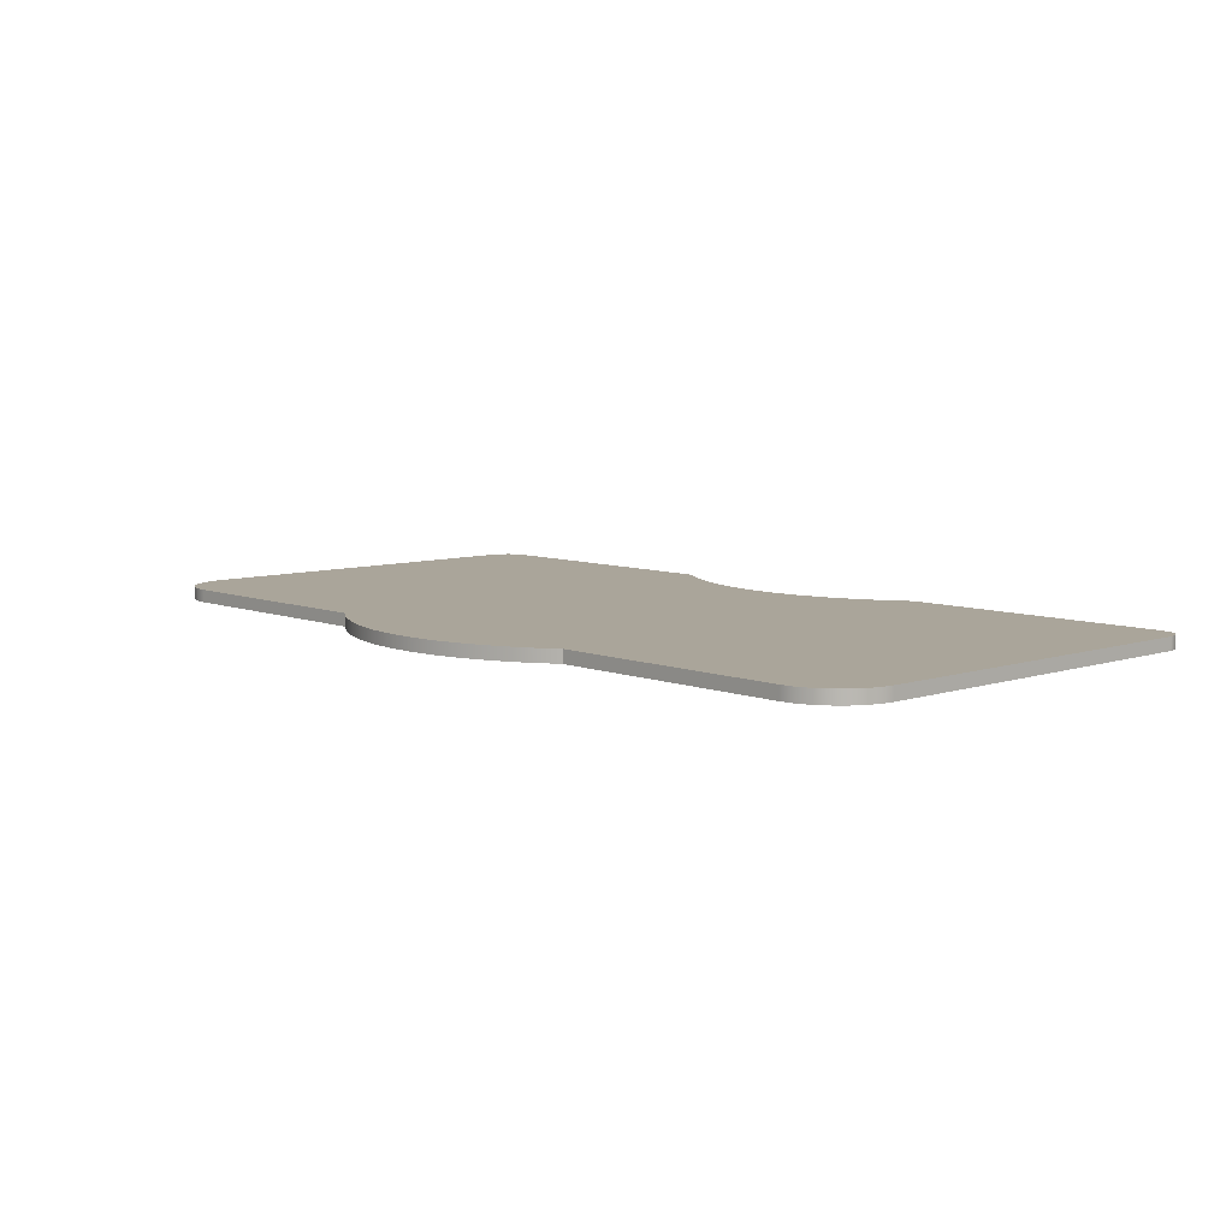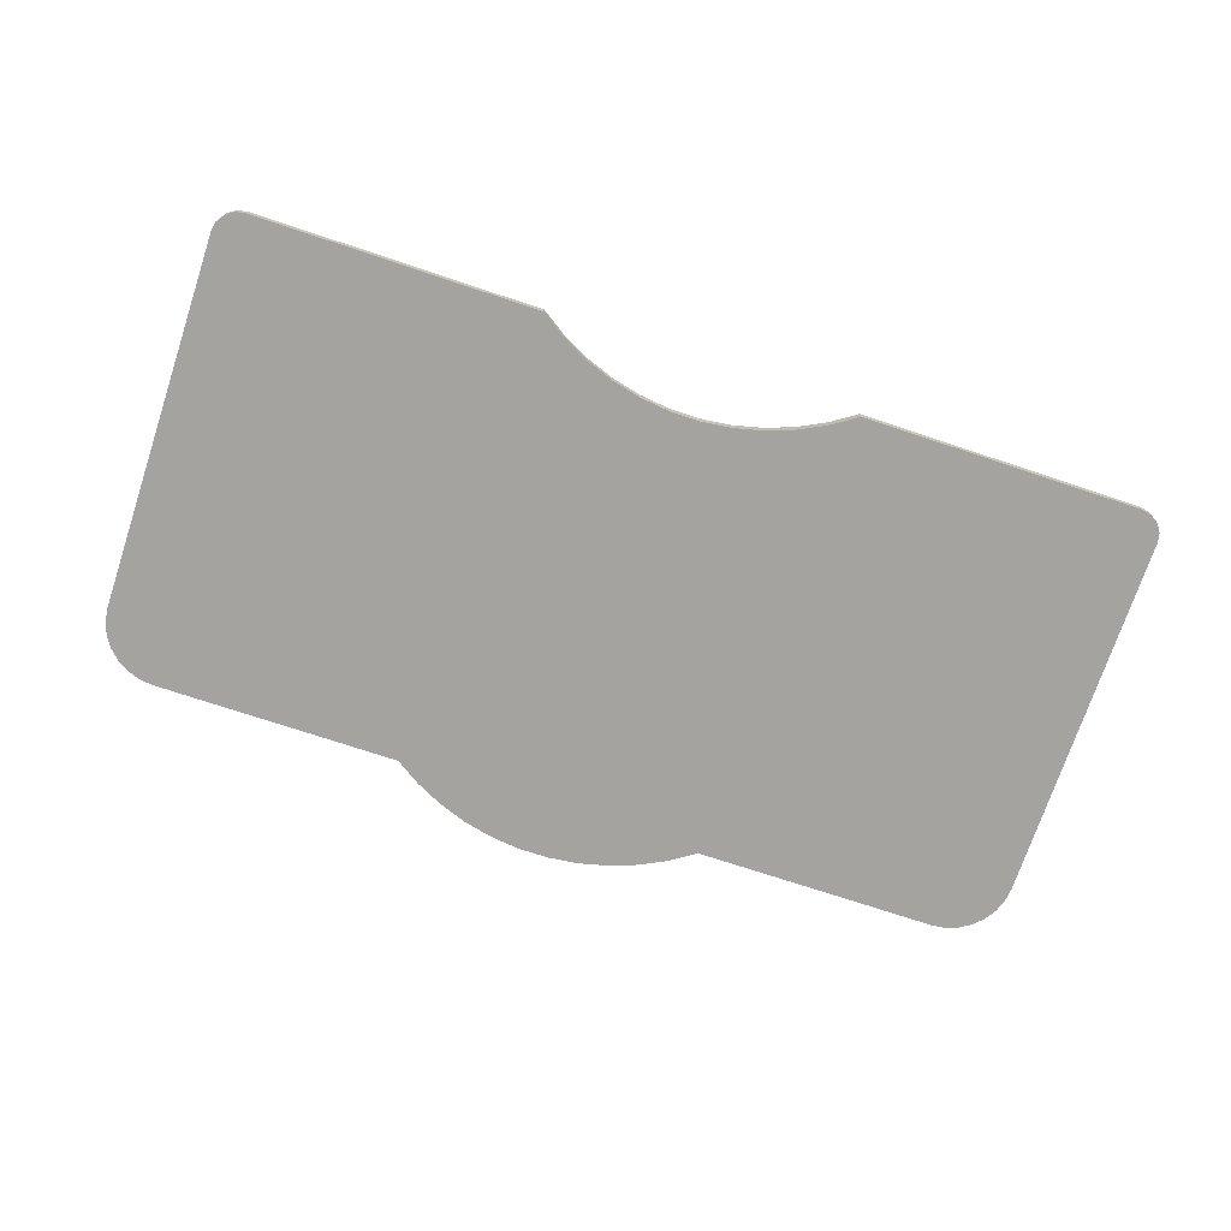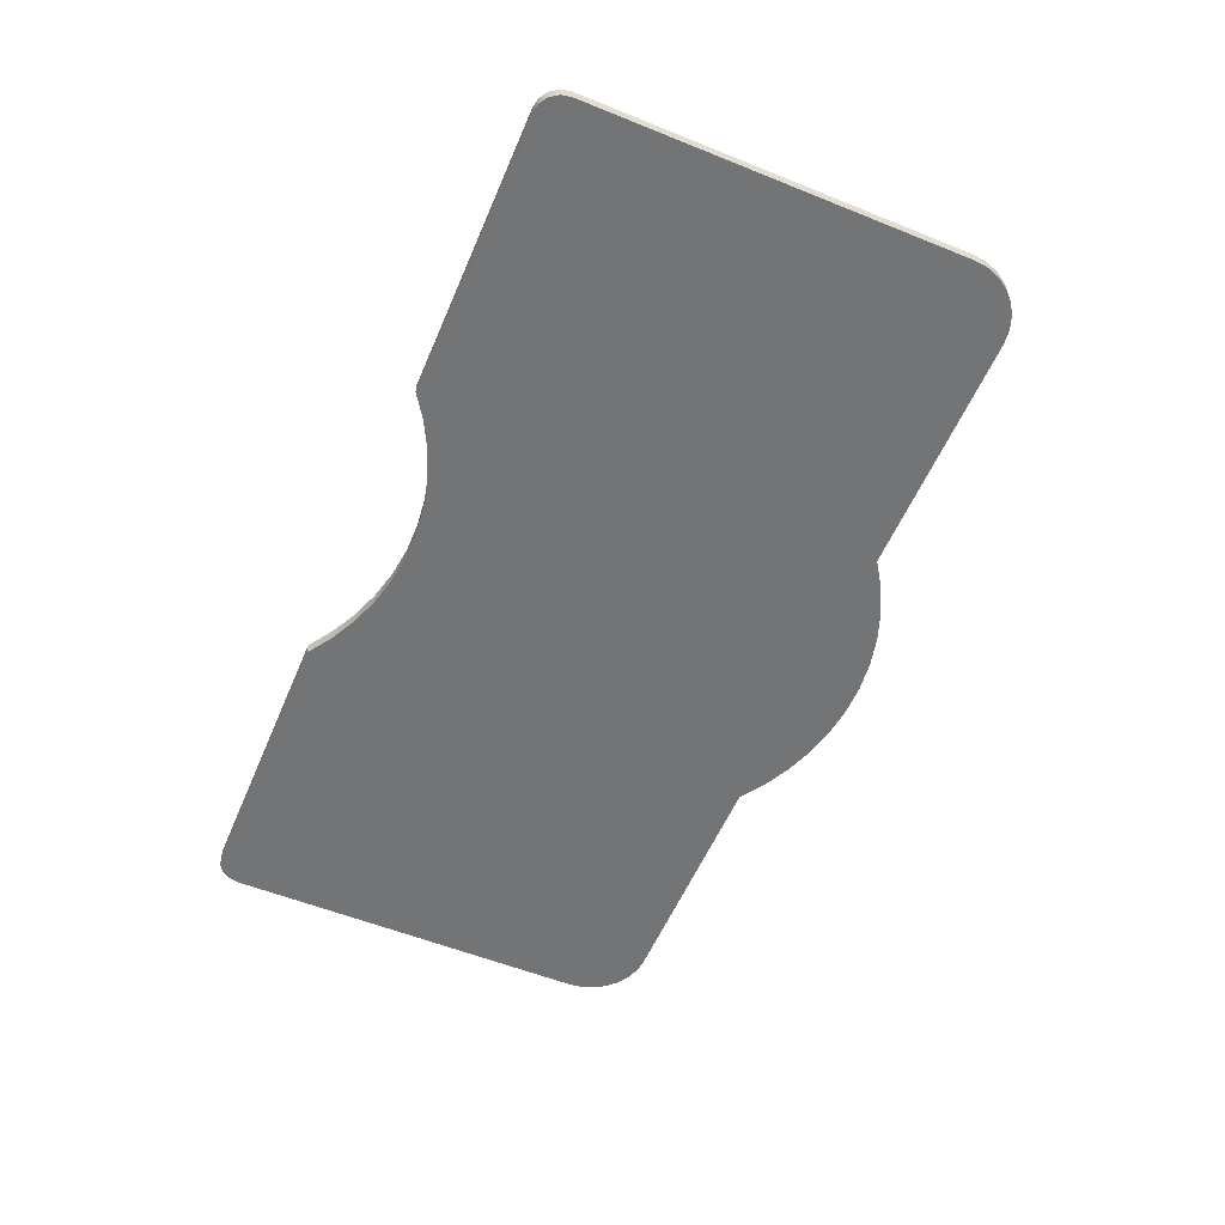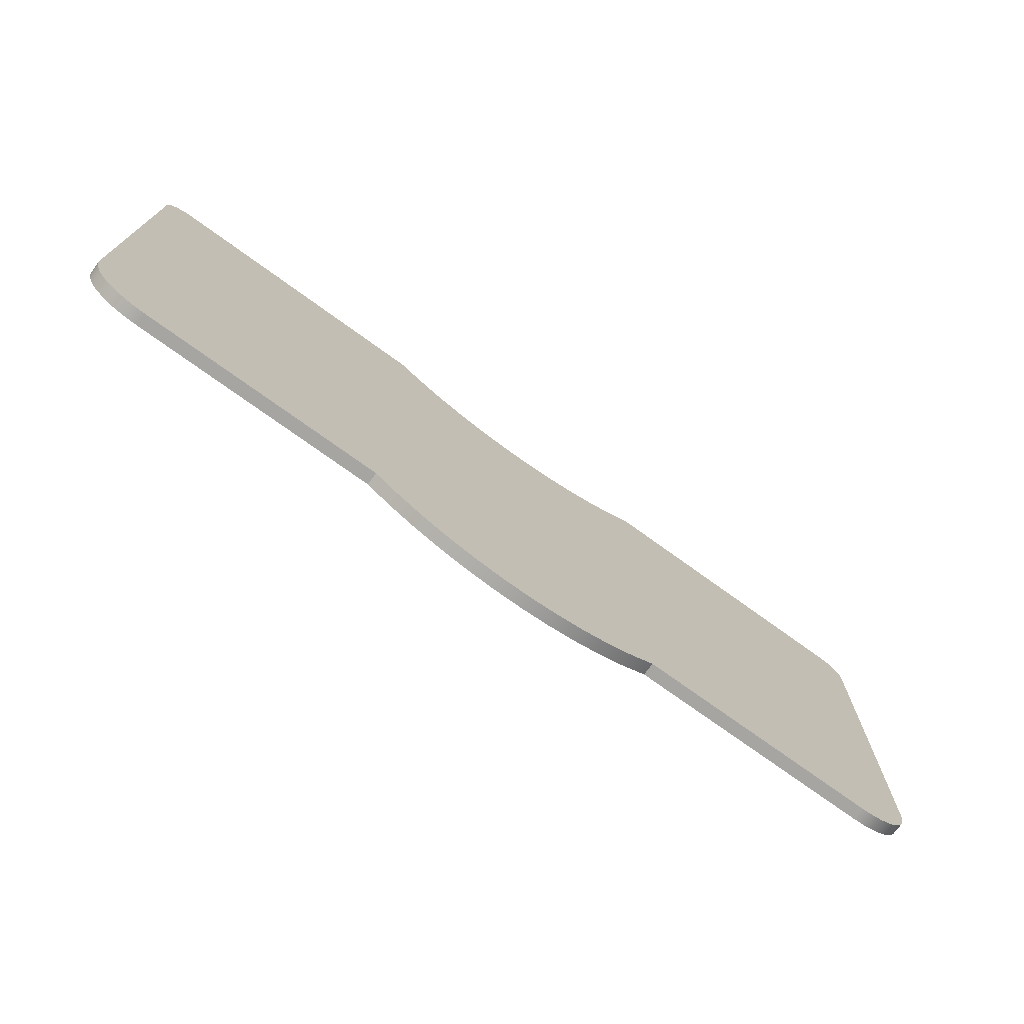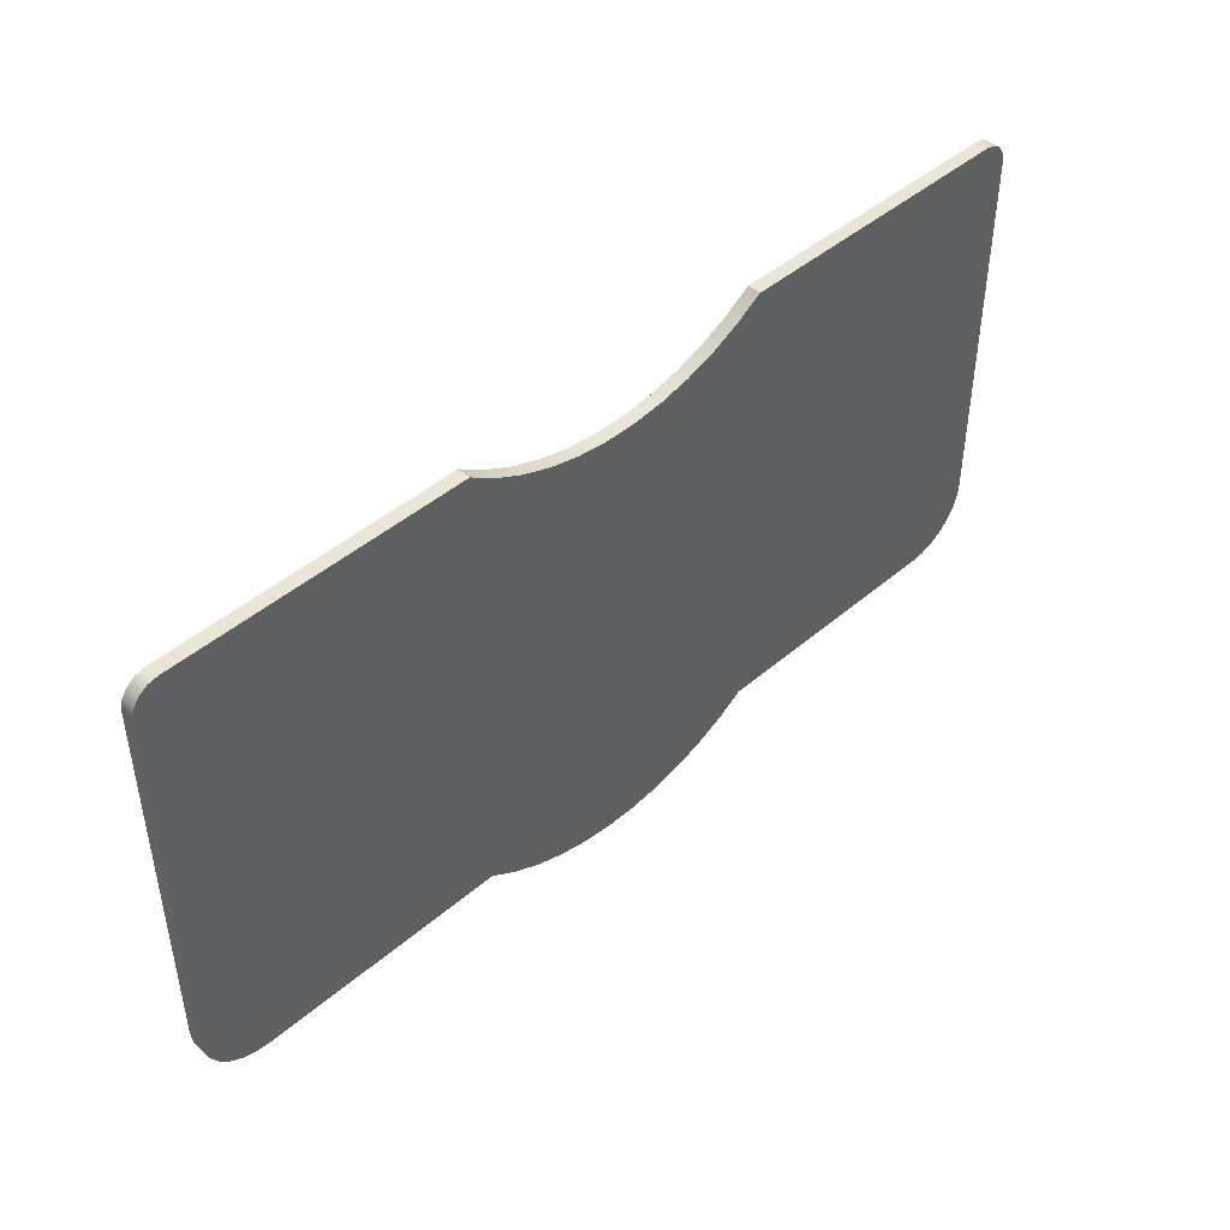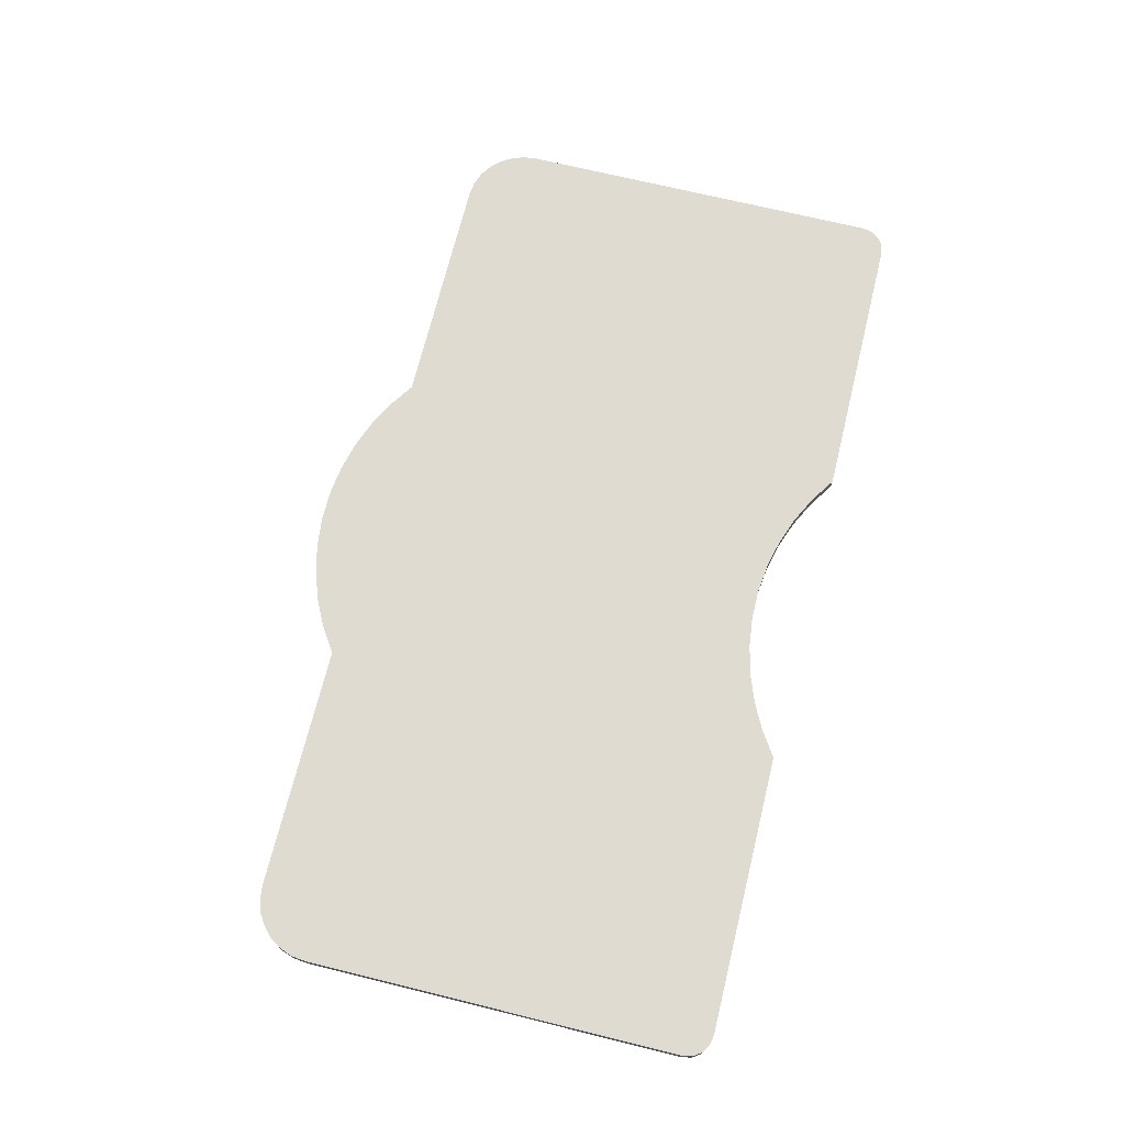
<metadata>
{"format":"obj","ext":"obj","renderer":"f3d","projection":"perspective","resolution":1024,"background":"white","views":[{"elev":7.7,"azim":-133.0,"up":"+Y"},{"elev":-72.9,"azim":-18.4,"up":"+Y"},{"elev":-56.1,"azim":67.1,"up":"+Y"},{"elev":-73.8,"azim":144.1,"up":"+Z"},{"elev":45.3,"azim":135.4,"up":"+Z"},{"elev":69.9,"azim":-76.2,"up":"+Y"}]}
</metadata>
<code>
v -59.9 0 -2.132e-14
v -5 0 0
v -5 2.5 0
v -59.9 2.5 -2.132e-14
v -120.1 0 -1.642e-08
v -115.2 0 -3.248
v -110 0 -5.902
v -104.5 0 -7.925
v -98.76 0 -9.29
v -92.93 0 -9.976
v -87.07 0 -9.976
v -81.24 0 -9.29
v -75.53 0 -7.925
v -70.02 0 -5.902
v -64.78 0 -3.248
v -59.9 0 -2.132e-14
v -59.9 2.5 -2.132e-14
v -64.78 2.5 -3.248
v -70.02 2.5 -5.902
v -75.53 2.5 -7.925
v -81.24 2.5 -9.29
v -87.07 2.5 -9.976
v -92.93 2.5 -9.976
v -98.76 2.5 -9.29
v -104.5 2.5 -7.925
v -110 2.5 -5.902
v -115.2 2.5 -3.248
v -120.1 2.5 -1.642e-08
v -175 0 -2.665e-14
v -120.1 0 -1.642e-08
v -120.1 2.5 -1.642e-08
v -175 2.5 -2.665e-14
v -180 0 -5
v -179.6 0 -3.087
v -178.5 0 -1.464
v -176.9 0 -0.3806
v -175 0 -2.665e-14
v -175 2.5 -2.665e-14
v -176.9 2.5 -0.3806
v -178.5 2.5 -1.464
v -179.6 2.5 -3.087
v -180 2.5 -5
v -180 0 -78
v -180 0 -5
v -180 2.5 -5
v -180 2.5 -78
v -168 0 -90
v -170.7 0 -89.7
v -173.2 0 -88.81
v -175.5 0 -87.38
v -177.4 0 -85.48
v -178.8 0 -83.21
v -179.7 0 -80.67
v -180 0 -78
v -180 2.5 -78
v -179.7 2.5 -80.67
v -178.8 2.5 -83.21
v -177.4 2.5 -85.48
v -175.5 2.5 -87.38
v -173.2 2.5 -88.81
v -170.7 2.5 -89.7
v -168 2.5 -90
v -120.1 0 -90
v -168 0 -90
v -168 2.5 -90
v -120.1 2.5 -90
v -59.9 0 -90
v -64.78 0 -93.25
v -70.02 0 -95.9
v -75.53 0 -97.93
v -81.24 0 -99.29
v -87.07 0 -99.98
v -92.93 0 -99.98
v -98.76 0 -99.29
v -104.5 0 -97.93
v -110 0 -95.9
v -115.2 0 -93.25
v -120.1 0 -90
v -120.1 2.5 -90
v -115.2 2.5 -93.25
v -110 2.5 -95.9
v -104.5 2.5 -97.93
v -98.76 2.5 -99.29
v -92.93 2.5 -99.98
v -87.07 2.5 -99.98
v -81.24 2.5 -99.29
v -75.53 2.5 -97.93
v -70.02 2.5 -95.9
v -64.78 2.5 -93.25
v -59.9 2.5 -90
v -12 0 -90
v -59.9 0 -90
v -59.9 2.5 -90
v -12 2.5 -90
v -7.105e-15 0 -78
v -0.3009 0 -80.67
v -1.188 0 -83.21
v -2.618 0 -85.48
v -4.518 0 -87.38
v -6.793 0 -88.81
v -9.33 0 -89.7
v -12 0 -90
v -12 2.5 -90
v -9.33 2.5 -89.7
v -6.793 2.5 -88.81
v -4.518 2.5 -87.38
v -2.618 2.5 -85.48
v -1.188 2.5 -83.21
v -0.3009 2.5 -80.67
v -7.105e-15 2.5 -78
v -8.882e-16 0 -5
v -7.105e-15 0 -78
v -7.105e-15 2.5 -78
v -8.882e-16 2.5 -5
v -5 0 0
v -3.087 0 -0.3806
v -1.464 0 -1.464
v -0.3806 0 -3.087
v -8.882e-16 0 -5
v -8.882e-16 2.5 -5
v -0.3806 2.5 -3.087
v -1.464 2.5 -1.464
v -3.087 2.5 -0.3806
v -5 2.5 0
v -5 2.5 0
v -3.087 2.5 -0.3806
v -1.464 2.5 -1.464
v -0.3806 2.5 -3.087
v -8.882e-16 2.5 -5
v -7.105e-15 2.5 -78
v -0.3009 2.5 -80.67
v -1.188 2.5 -83.21
v -2.618 2.5 -85.48
v -4.518 2.5 -87.38
v -6.793 2.5 -88.81
v -9.33 2.5 -89.7
v -12 2.5 -90
v -59.9 2.5 -90
v -64.78 2.5 -93.25
v -70.02 2.5 -95.9
v -75.53 2.5 -97.93
v -81.24 2.5 -99.29
v -87.07 2.5 -99.98
v -92.93 2.5 -99.98
v -98.76 2.5 -99.29
v -104.5 2.5 -97.93
v -110 2.5 -95.9
v -115.2 2.5 -93.25
v -120.1 2.5 -90
v -168 2.5 -90
v -170.7 2.5 -89.7
v -173.2 2.5 -88.81
v -175.5 2.5 -87.38
v -177.4 2.5 -85.48
v -178.8 2.5 -83.21
v -179.7 2.5 -80.67
v -180 2.5 -78
v -180 2.5 -5
v -179.6 2.5 -3.087
v -178.5 2.5 -1.464
v -176.9 2.5 -0.3806
v -175 2.5 -2.665e-14
v -120.1 2.5 -1.642e-08
v -115.2 2.5 -3.248
v -110 2.5 -5.902
v -104.5 2.5 -7.925
v -98.76 2.5 -9.29
v -92.93 2.5 -9.976
v -87.07 2.5 -9.976
v -81.24 2.5 -9.29
v -75.53 2.5 -7.925
v -70.02 2.5 -5.902
v -64.78 2.5 -3.248
v -59.9 2.5 -2.132e-14
v -8.882e-16 0 -5
v -0.3806 0 -3.087
v -1.464 0 -1.464
v -3.087 0 -0.3806
v -5 0 0
v -59.9 0 -2.132e-14
v -64.78 0 -3.248
v -70.02 0 -5.902
v -75.53 0 -7.925
v -81.24 0 -9.29
v -87.07 0 -9.976
v -92.93 0 -9.976
v -98.76 0 -9.29
v -104.5 0 -7.925
v -110 0 -5.902
v -115.2 0 -3.248
v -120.1 0 -1.642e-08
v -175 0 -2.665e-14
v -176.9 0 -0.3806
v -178.5 0 -1.464
v -179.6 0 -3.087
v -180 0 -5
v -180 0 -78
v -179.7 0 -80.67
v -178.8 0 -83.21
v -177.4 0 -85.48
v -175.5 0 -87.38
v -173.2 0 -88.81
v -170.7 0 -89.7
v -168 0 -90
v -120.1 0 -90
v -115.2 0 -93.25
v -110 0 -95.9
v -104.5 0 -97.93
v -98.76 0 -99.29
v -92.93 0 -99.98
v -87.07 0 -99.98
v -81.24 0 -99.29
v -75.53 0 -97.93
v -70.02 0 -95.9
v -64.78 0 -93.25
v -59.9 0 -90
v -12 0 -90
v -9.33 0 -89.7
v -6.793 0 -88.81
v -4.518 0 -87.38
v -2.618 0 -85.48
v -1.188 0 -83.21
v -0.3009 0 -80.67
v -7.105e-15 0 -78
g 9978da98-e2b7-11ea-8841-54bf646e7e1f
f 1 2 4
f 4 2 3
g 997901a2-e2b7-11ea-baee-54bf646e7e1f
f 28 5 27
f 27 5 6
f 27 6 26
f 26 6 7
f 26 7 25
f 25 7 8
f 25 8 24
f 24 8 9
f 24 9 23
f 23 9 10
f 23 10 22
f 22 10 11
f 22 11 21
f 21 11 12
f 21 12 20
f 20 12 13
f 20 13 19
f 19 13 14
f 19 14 18
f 18 14 15
f 18 15 17
f 17 15 16
g 997928a8-e2b7-11ea-b2ba-54bf646e7e1f
f 29 30 32
f 32 30 31
g 99794fb4-e2b7-11ea-83ea-54bf646e7e1f
f 42 33 41
f 41 33 34
f 41 34 40
f 40 34 35
f 40 35 39
f 39 35 36
f 39 36 38
f 38 36 37
g 99799de6-e2b7-11ea-a1c6-54bf646e7e1f
f 43 44 46
f 46 44 45
g 9979c4f4-e2b7-11ea-b7bf-54bf646e7e1f
f 62 47 61
f 61 47 48
f 61 48 49
f 61 49 60
f 60 49 50
f 60 50 59
f 59 50 51
f 59 51 58
f 58 51 52
f 58 52 57
f 57 52 53
f 57 53 56
f 56 53 55
f 55 53 54
g 997a131e-e2b7-11ea-b273-54bf646e7e1f
f 63 64 66
f 66 64 65
g 997a3a2e-e2b7-11ea-9d78-54bf646e7e1f
f 90 67 89
f 89 67 68
f 89 68 88
f 88 68 69
f 88 69 87
f 87 69 70
f 87 70 86
f 86 70 71
f 86 71 85
f 85 71 72
f 85 72 84
f 84 72 73
f 84 73 83
f 83 73 74
f 83 74 82
f 82 74 75
f 82 75 81
f 81 75 76
f 81 76 80
f 80 76 77
f 80 77 79
f 79 77 78
g 997a8850-e2b7-11ea-8d29-54bf646e7e1f
f 91 92 94
f 94 92 93
g 997ad65a-e2b7-11ea-b064-54bf646e7e1f
f 110 95 109
f 109 95 96
f 109 96 97
f 109 97 108
f 108 97 98
f 108 98 107
f 107 98 99
f 107 99 106
f 106 99 100
f 106 100 105
f 105 100 101
f 105 101 104
f 104 101 103
f 103 101 102
g 997b2488-e2b7-11ea-81b5-54bf646e7e1f
f 111 112 114
f 114 112 113
g 997b72a6-e2b7-11ea-8c62-54bf646e7e1f
f 124 115 123
f 123 115 116
f 123 116 122
f 122 116 117
f 122 117 121
f 121 117 118
f 121 118 120
f 120 118 119
g 997be7d2-e2b7-11ea-a363-54bf646e7e1f
f 126 127 125
f 125 127 128
f 125 128 129
f 130 171 129
f 129 171 172
f 129 172 173
f 131 137 130
f 130 137 138
f 130 138 170
f 170 138 169
f 169 138 168
f 168 138 149
f 168 149 167
f 167 149 157
f 167 157 166
f 166 157 158
f 166 158 165
f 165 158 164
f 164 158 163
f 163 158 162
f 162 158 159
f 162 159 160
f 131 132 137
f 137 132 133
f 137 133 134
f 134 135 137
f 137 135 136
f 138 139 149
f 149 139 148
f 148 139 140
f 148 140 147
f 147 140 141
f 147 141 146
f 146 141 142
f 146 142 145
f 145 142 143
f 145 143 144
f 149 150 157
f 157 150 156
f 156 150 155
f 155 150 154
f 154 150 153
f 153 150 152
f 152 150 151
f 160 161 162
f 170 171 130
f 173 174 129
f 129 174 125
g 997c35e6-e2b7-11ea-ad83-54bf646e7e1f
f 176 179 175
f 175 179 180
f 175 180 181
f 176 177 179
f 179 177 178
f 181 182 175
f 175 182 183
f 175 183 224
f 224 183 184
f 224 184 216
f 216 184 185
f 216 185 186
f 216 186 205
f 205 186 187
f 205 187 197
f 197 187 188
f 197 188 196
f 196 188 189
f 196 189 190
f 190 191 196
f 196 191 192
f 196 192 195
f 195 192 194
f 194 192 193
f 205 197 204
f 204 197 198
f 204 198 199
f 199 200 204
f 204 200 201
f 204 201 202
f 202 203 204
f 216 205 215
f 215 205 206
f 215 206 214
f 214 206 207
f 214 207 213
f 213 207 208
f 213 208 212
f 212 208 209
f 212 209 211
f 211 209 210
f 216 217 224
f 224 217 223
f 223 217 222
f 222 217 221
f 221 217 220
f 220 217 219
f 219 217 218

</code>
